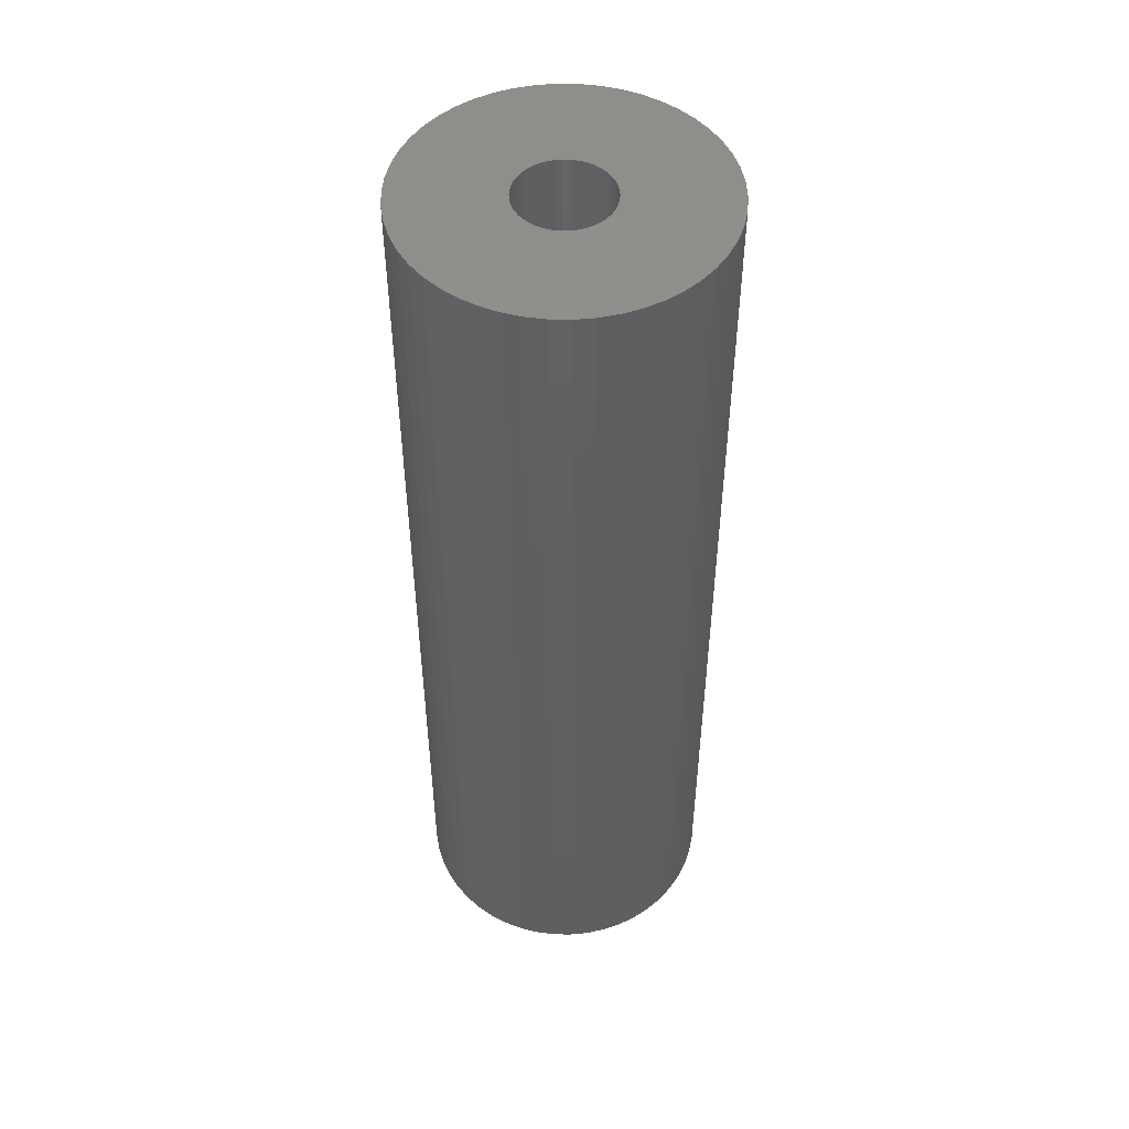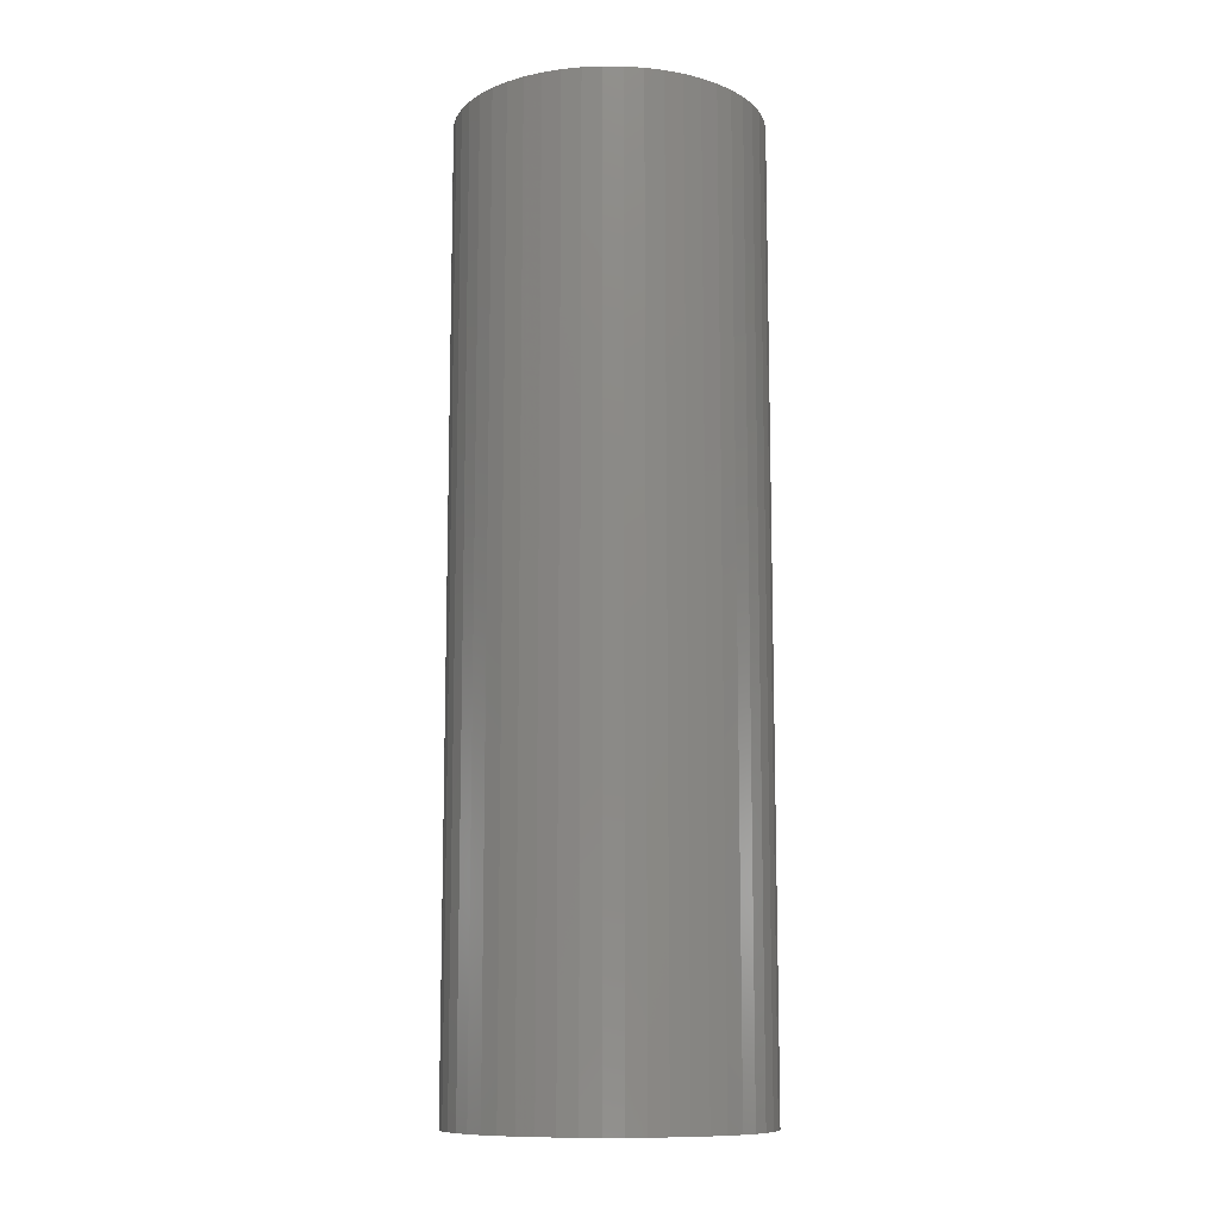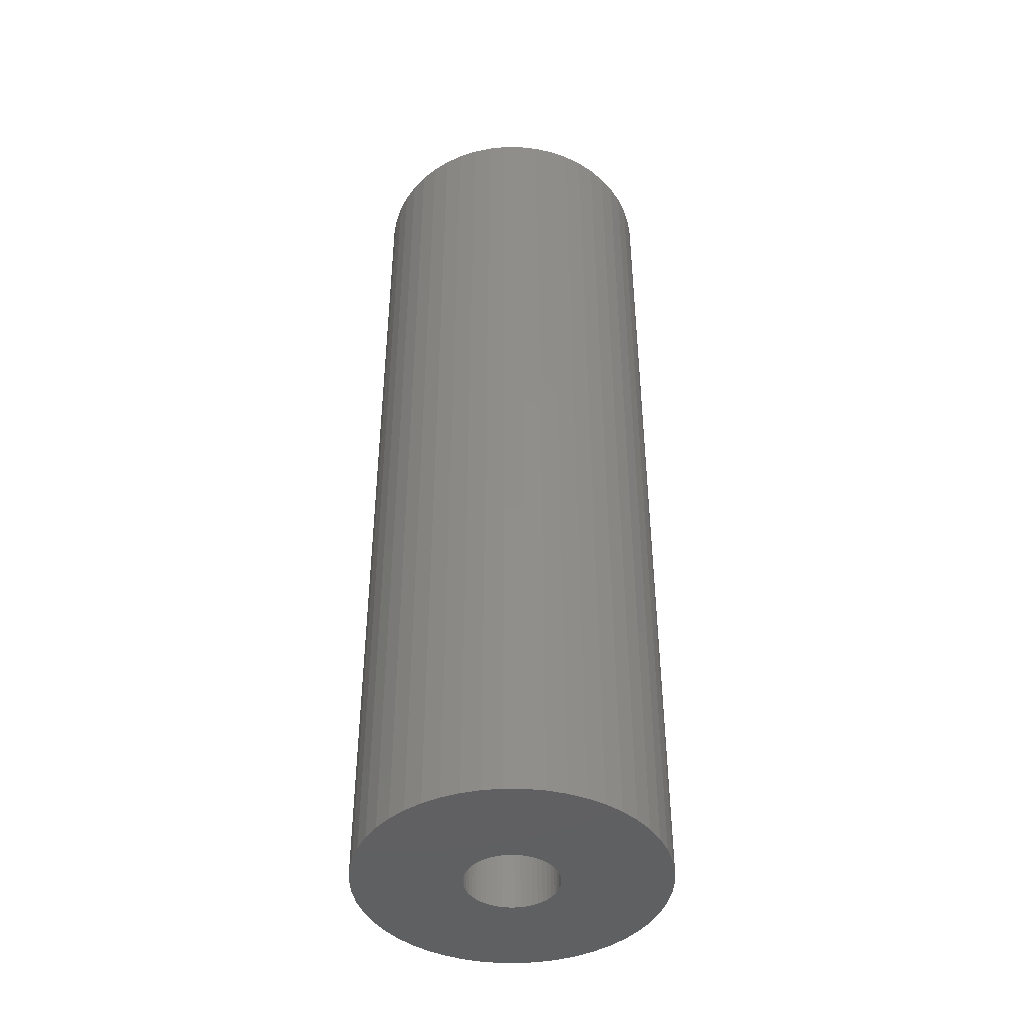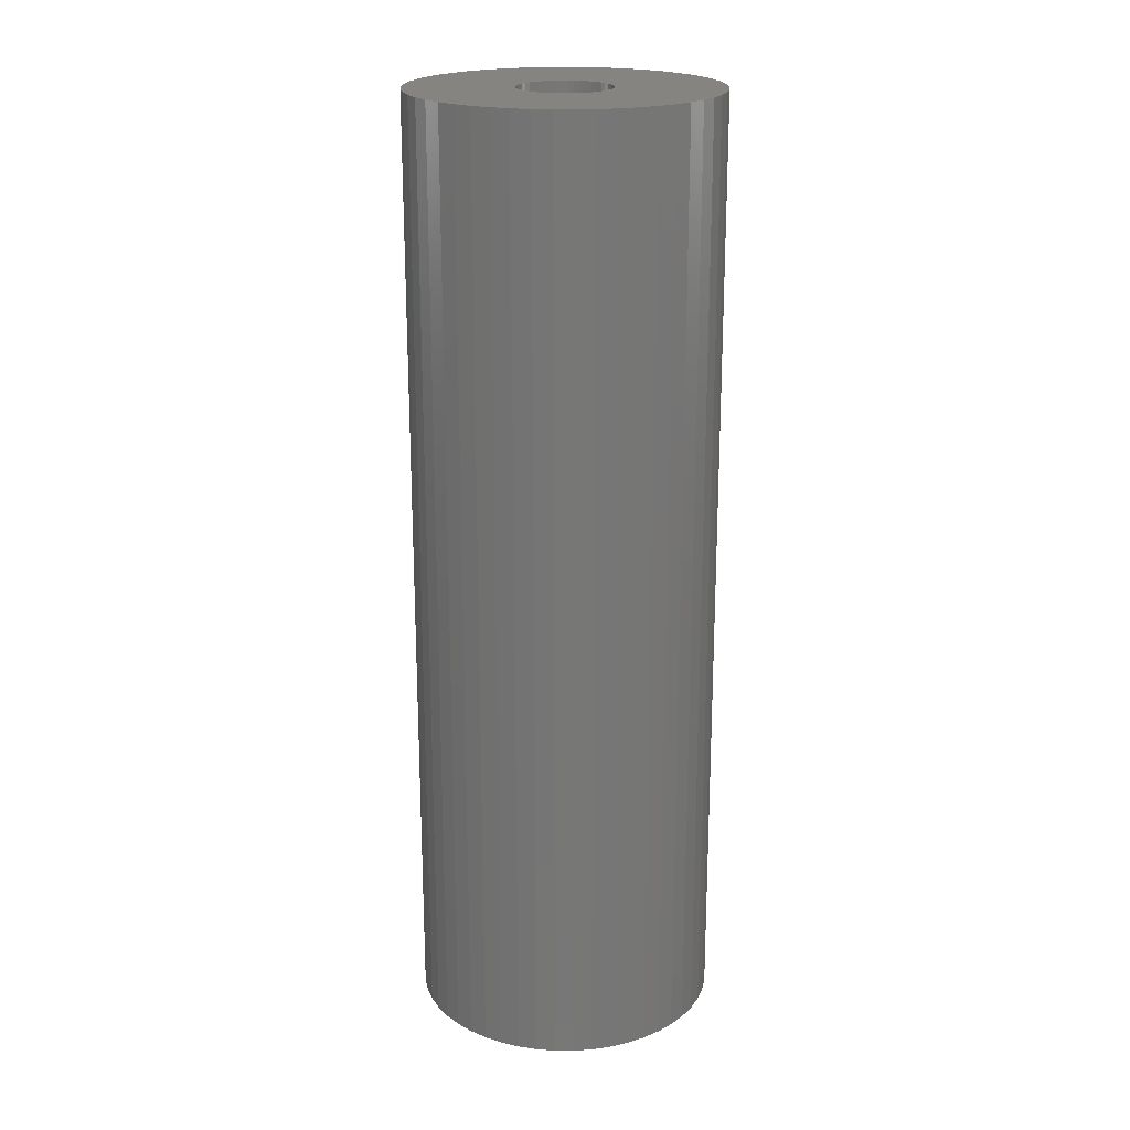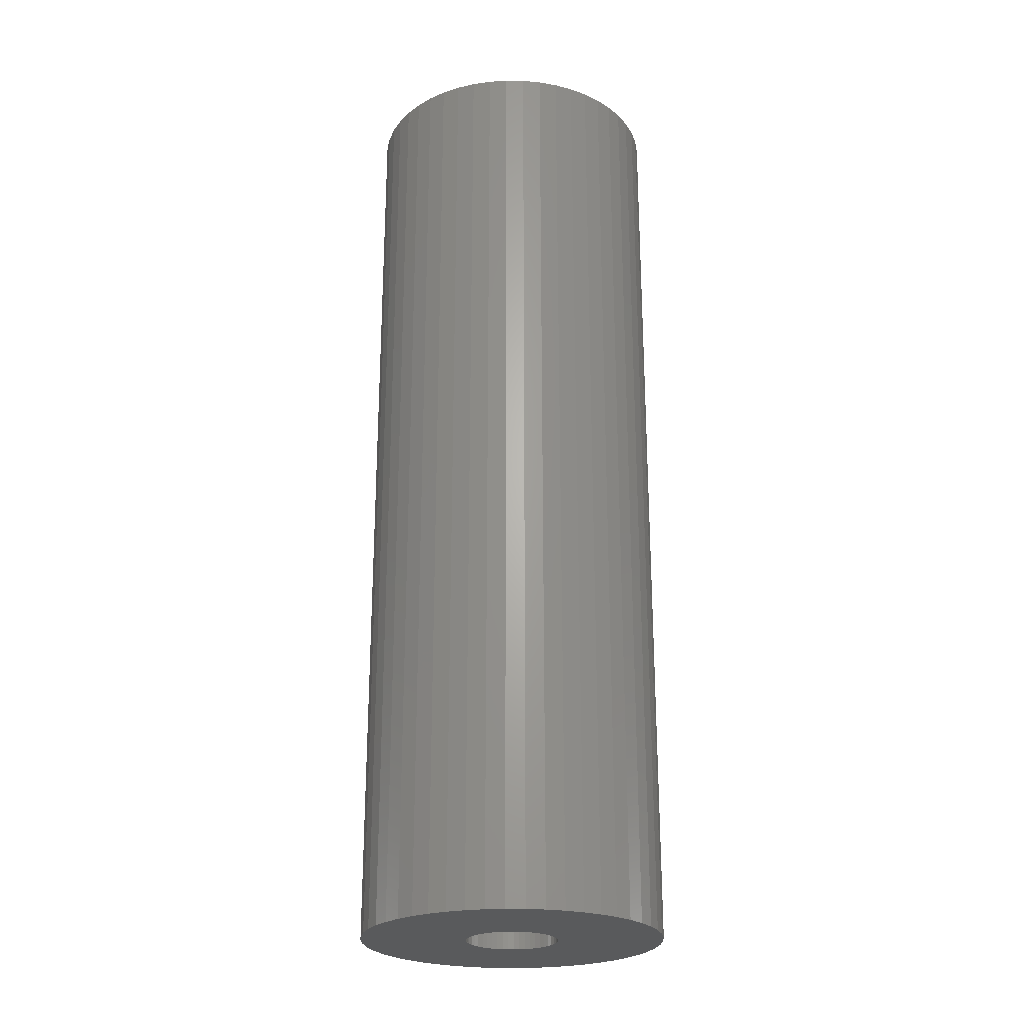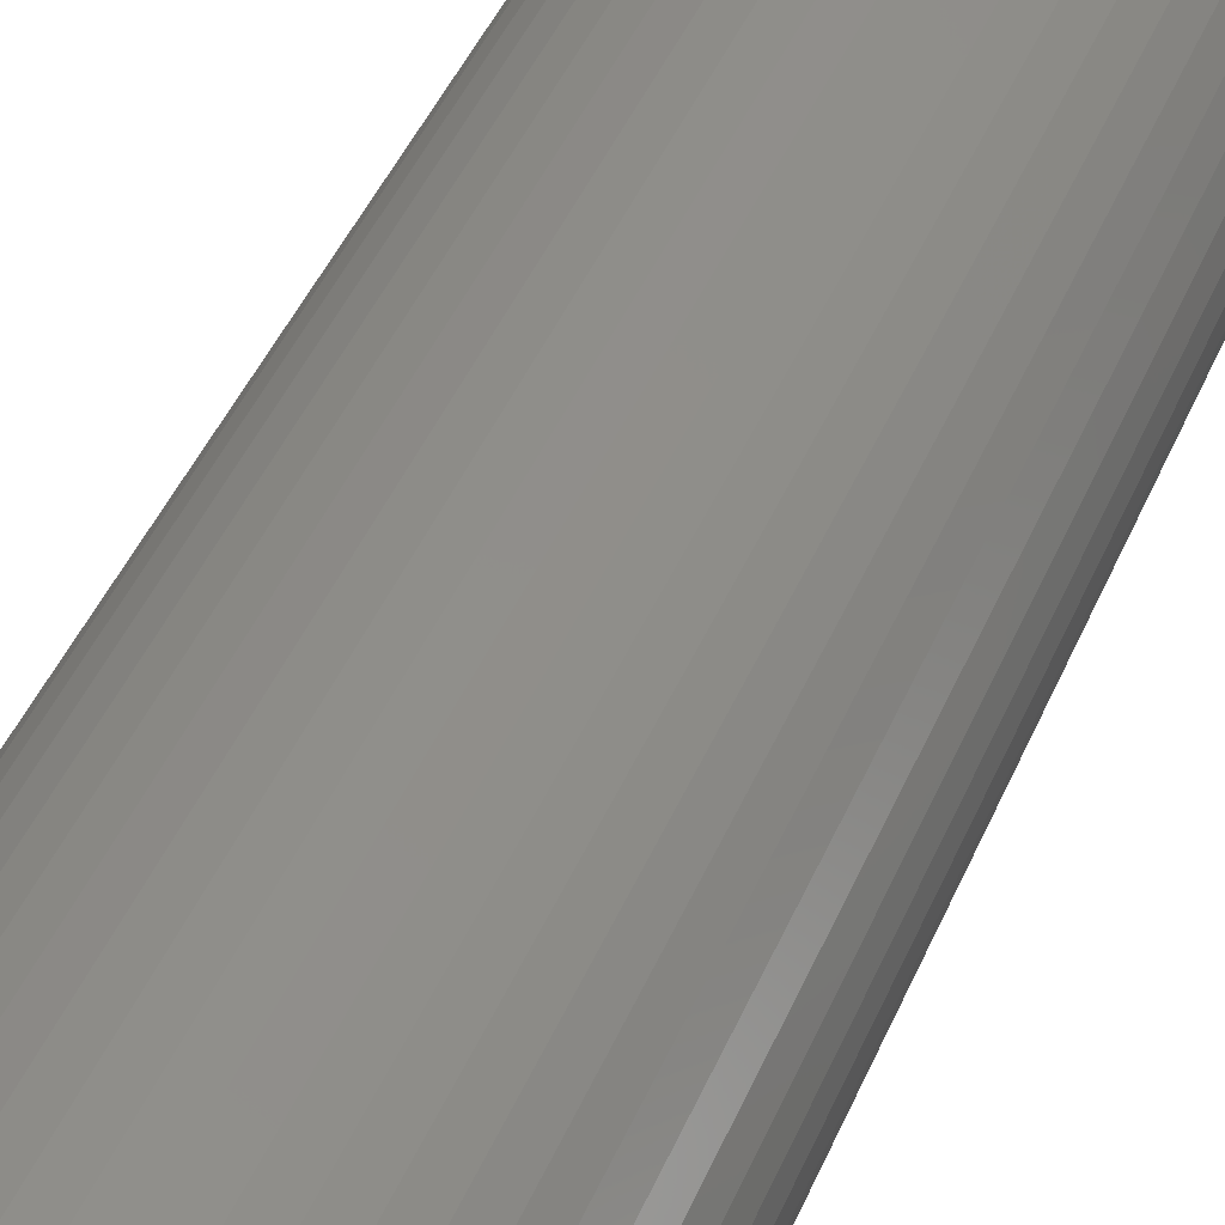
<metadata>
{"format":"stl","ext":"stl","renderer":"f3d","projection":"perspective","resolution":1024,"background":"white","views":[{"elev":49.6,"azim":-157.3,"up":"+Z"},{"elev":-11.0,"azim":34.8,"up":"+Z"},{"elev":-43.1,"azim":-58.2,"up":"+Z"},{"elev":20.7,"azim":-50.2,"up":"+Z"},{"elev":-24.3,"azim":42.0,"up":"+Z"},{"elev":43.3,"azim":21.6,"up":"+Y"}]}
</metadata>
<code>
# stl→obj: 200 verts, 400 faces
v 14 0 43.5
v 13.89 1.755 -43.5
v 13.89 1.755 43.5
v 14 0 -43.5
v -14 0 -43.5
v -13.89 1.755 43.5
v -13.89 1.755 -43.5
v -14 0 43.5
v 0.8791 13.97 -43.5
v -0.8791 13.97 43.5
v 0.8791 13.97 43.5
v -0.8791 13.97 -43.5
v -0.8791 -13.97 -43.5
v 0.8791 -13.97 43.5
v -0.8791 -13.97 43.5
v 0.8791 -13.97 -43.5
v 10.21 9.584 -43.5
v 8.924 10.79 43.5
v 10.21 9.584 43.5
v 8.924 10.79 -43.5
v -8.924 10.79 -43.5
v -10.21 9.584 43.5
v -8.924 10.79 43.5
v -10.21 9.584 -43.5
v -4.326 13.31 -43.5
v -5.961 12.67 43.5
v -4.326 13.31 43.5
v -5.961 12.67 -43.5
v 12.27 -6.745 43.5
v 13.02 -5.154 -43.5
v 13.02 -5.154 43.5
v 12.27 -6.745 -43.5
v 13.02 5.154 43.5
v 12.27 6.745 -43.5
v 12.27 6.745 43.5
v 13.02 5.154 -43.5
v 5.961 12.67 -43.5
v 4.326 13.31 43.5
v 5.961 12.67 43.5
v 4.326 13.31 -43.5
v 7.502 11.82 -43.5
v 7.502 11.82 43.5
v -13.02 5.154 -43.5
v -12.27 6.745 43.5
v -12.27 6.745 -43.5
v -13.02 5.154 43.5
v -11.33 8.229 -43.5
v -11.33 8.229 43.5
v 4.25 0 43.5
v 4.216 0.5327 43.5
v 13.56 3.482 43.5
v 13.89 -1.755 43.5
v 4.116 1.057 43.5
v 4.216 -0.5327 43.5
v 3.952 1.565 43.5
v 13.56 -3.482 43.5
v 3.724 2.047 43.5
v 11.33 8.229 43.5
v 4.116 -1.057 43.5
v 3.438 2.498 43.5
v 3.098 2.909 43.5
v 3.952 -1.565 43.5
v 2.709 3.275 43.5
v 2.277 3.588 43.5
v 3.724 -2.047 43.5
v 1.81 3.846 43.5
v 11.33 -8.229 43.5
v 3.438 -2.498 43.5
v 1.313 4.042 43.5
v 2.623 13.75 43.5
v 0.7964 4.175 43.5
v 0.2669 4.242 43.5
v -0.2669 4.242 43.5
v -0.7964 4.175 43.5
v -2.623 13.75 43.5
v -1.313 4.042 43.5
v -1.81 3.846 43.5
v -2.277 3.588 43.5
v -7.502 11.82 43.5
v -2.709 3.275 43.5
v -3.098 2.909 43.5
v -3.438 2.498 43.5
v 10.21 -9.584 43.5
v 3.098 -2.909 43.5
v 8.924 -10.79 43.5
v 2.709 -3.275 43.5
v 7.502 -11.82 43.5
v 2.277 -3.588 43.5
v 5.961 -12.67 43.5
v 1.81 -3.846 43.5
v 4.326 -13.31 43.5
v 1.313 -4.042 43.5
v 2.623 -13.75 43.5
v 0.7964 -4.175 43.5
v 0.2669 -4.242 43.5
v -0.2669 -4.242 43.5
v -0.7964 -4.175 43.5
v -2.623 -13.75 43.5
v -1.313 -4.042 43.5
v -4.326 -13.31 43.5
v -1.81 -3.846 43.5
v -5.961 -12.67 43.5
v -2.277 -3.588 43.5
v -7.502 -11.82 43.5
v -2.709 -3.275 43.5
v -8.924 -10.79 43.5
v -3.098 -2.909 43.5
v -10.21 -9.584 43.5
v -3.438 -2.498 43.5
v -11.33 -8.229 43.5
v -3.724 -2.047 43.5
v -12.27 -6.745 43.5
v -3.952 -1.565 43.5
v -13.02 -5.154 43.5
v -4.116 -1.057 43.5
v -13.56 -3.482 43.5
v -4.216 -0.5327 43.5
v -13.89 -1.755 43.5
v -4.25 0 43.5
v -3.724 2.047 43.5
v -3.952 1.565 43.5
v -4.116 1.057 43.5
v -13.56 3.482 43.5
v -4.216 0.5327 43.5
v -2.623 13.75 -43.5
v 4.25 0 -43.5
v 13.89 -1.755 -43.5
v 4.216 -0.5327 -43.5
v 13.56 -3.482 -43.5
v 4.116 -1.057 -43.5
v 4.216 0.5327 -43.5
v 3.952 -1.565 -43.5
v 13.56 3.482 -43.5
v 3.724 -2.047 -43.5
v 11.33 -8.229 -43.5
v 4.116 1.057 -43.5
v 3.438 -2.498 -43.5
v 10.21 -9.584 -43.5
v 3.098 -2.909 -43.5
v 8.924 -10.79 -43.5
v 3.952 1.565 -43.5
v 2.709 -3.275 -43.5
v 7.502 -11.82 -43.5
v 2.277 -3.588 -43.5
v 5.961 -12.67 -43.5
v 3.724 2.047 -43.5
v 1.81 -3.846 -43.5
v 4.326 -13.31 -43.5
v 11.33 8.229 -43.5
v 3.438 2.498 -43.5
v 1.313 -4.042 -43.5
v 2.623 -13.75 -43.5
v 0.7964 -4.175 -43.5
v 0.2669 -4.242 -43.5
v -0.2669 -4.242 -43.5
v -0.7964 -4.175 -43.5
v -2.623 -13.75 -43.5
v -1.313 -4.042 -43.5
v -4.326 -13.31 -43.5
v -1.81 -3.846 -43.5
v -5.961 -12.67 -43.5
v -2.277 -3.588 -43.5
v -7.502 -11.82 -43.5
v -2.709 -3.275 -43.5
v -8.924 -10.79 -43.5
v -3.098 -2.909 -43.5
v -10.21 -9.584 -43.5
v -11.33 -8.229 -43.5
v -3.438 -2.498 -43.5
v 3.098 2.909 -43.5
v 2.709 3.275 -43.5
v 2.277 3.588 -43.5
v 1.81 3.846 -43.5
v 1.313 4.042 -43.5
v 2.623 13.75 -43.5
v 0.7964 4.175 -43.5
v 0.2669 4.242 -43.5
v -0.2669 4.242 -43.5
v -0.7964 4.175 -43.5
v -1.313 4.042 -43.5
v -1.81 3.846 -43.5
v -2.277 3.588 -43.5
v -7.502 11.82 -43.5
v -2.709 3.275 -43.5
v -3.098 2.909 -43.5
v -3.438 2.498 -43.5
v -3.724 2.047 -43.5
v -3.952 1.565 -43.5
v -4.116 1.057 -43.5
v -13.56 3.482 -43.5
v -4.216 0.5327 -43.5
v -4.25 0 -43.5
v -3.724 -2.047 -43.5
v -12.27 -6.745 -43.5
v -3.952 -1.565 -43.5
v -13.02 -5.154 -43.5
v -4.116 -1.057 -43.5
v -13.56 -3.482 -43.5
v -4.216 -0.5327 -43.5
v -13.89 -1.755 -43.5
f 1 2 3
f 2 1 4
f 5 6 7
f 6 5 8
f 9 10 11
f 10 9 12
f 13 14 15
f 14 13 16
f 17 18 19
f 18 17 20
f 21 22 23
f 22 21 24
f 25 26 27
f 26 25 28
f 29 30 31
f 30 29 32
f 33 34 35
f 34 33 36
f 37 38 39
f 38 37 40
f 41 39 42
f 39 41 37
f 43 44 45
f 44 43 46
f 47 22 24
f 22 47 48
f 49 1 3
f 50 3 51
f 1 49 52
f 53 51 33
f 54 52 49
f 55 33 35
f 52 54 56
f 57 35 58
f 59 56 54
f 60 58 19
f 56 59 31
f 61 19 18
f 62 31 59
f 63 18 42
f 31 62 29
f 64 42 39
f 65 29 62
f 66 39 38
f 29 65 67
f 68 67 65
f 3 50 49
f 51 53 50
f 33 55 53
f 35 57 55
f 58 60 57
f 19 61 60
f 18 63 61
f 69 38 70
f 42 64 63
f 39 66 64
f 38 69 66
f 71 70 11
f 70 71 69
f 11 72 71
f 11 73 72
f 10 73 11
f 73 10 74
f 75 74 10
f 74 75 76
f 27 76 75
f 76 27 77
f 26 77 27
f 77 26 78
f 79 78 26
f 78 79 80
f 23 80 79
f 80 23 81
f 22 81 23
f 48 82 22
f 81 22 82
f 67 68 83
f 84 83 68
f 83 84 85
f 86 85 84
f 85 86 87
f 88 87 86
f 87 88 89
f 90 89 88
f 89 90 91
f 92 91 90
f 91 92 93
f 94 93 92
f 93 94 14
f 95 14 94
f 96 14 95
f 15 96 97
f 96 15 14
f 98 97 99
f 100 99 101
f 102 101 103
f 97 98 15
f 104 103 105
f 106 105 107
f 108 107 109
f 110 109 111
f 112 111 113
f 114 113 115
f 116 115 117
f 99 100 98
f 118 117 119
f 82 48 120
f 44 120 48
f 101 102 100
f 120 44 121
f 103 104 102
f 46 121 44
f 105 106 104
f 121 46 122
f 107 108 106
f 123 122 46
f 109 110 108
f 122 123 124
f 111 112 110
f 6 124 123
f 113 114 112
f 124 6 119
f 115 116 114
f 8 119 6
f 117 118 116
f 119 8 118
f 125 27 75
f 27 125 25
f 126 4 127
f 128 127 129
f 4 126 2
f 130 129 30
f 131 2 126
f 132 30 32
f 2 131 133
f 134 32 135
f 136 133 131
f 137 135 138
f 133 136 36
f 139 138 140
f 141 36 136
f 142 140 143
f 36 141 34
f 144 143 145
f 146 34 141
f 147 145 148
f 34 146 149
f 150 149 146
f 127 128 126
f 129 130 128
f 30 132 130
f 32 134 132
f 135 137 134
f 138 139 137
f 140 142 139
f 151 148 152
f 143 144 142
f 145 147 144
f 148 151 147
f 153 152 16
f 152 153 151
f 16 154 153
f 16 155 154
f 13 155 16
f 155 13 156
f 157 156 13
f 156 157 158
f 159 158 157
f 158 159 160
f 161 160 159
f 160 161 162
f 163 162 161
f 162 163 164
f 165 164 163
f 164 165 166
f 167 166 165
f 168 169 167
f 166 167 169
f 149 150 17
f 170 17 150
f 17 170 20
f 171 20 170
f 20 171 41
f 172 41 171
f 41 172 37
f 173 37 172
f 37 173 40
f 174 40 173
f 40 174 175
f 176 175 174
f 175 176 9
f 177 9 176
f 178 9 177
f 12 178 179
f 178 12 9
f 125 179 180
f 25 180 181
f 28 181 182
f 179 125 12
f 183 182 184
f 21 184 185
f 24 185 186
f 47 186 187
f 45 187 188
f 43 188 189
f 190 189 191
f 180 25 125
f 7 191 192
f 169 168 193
f 194 193 168
f 181 28 25
f 193 194 195
f 182 183 28
f 196 195 194
f 184 21 183
f 195 196 197
f 185 24 21
f 198 197 196
f 186 47 24
f 197 198 199
f 187 45 47
f 200 199 198
f 188 43 45
f 199 200 192
f 189 190 43
f 5 192 200
f 191 7 190
f 192 5 7
f 16 93 14
f 93 16 152
f 51 36 33
f 36 51 133
f 3 133 51
f 133 3 2
f 58 17 19
f 17 58 149
f 35 149 58
f 149 35 34
f 40 70 38
f 70 40 175
f 175 11 70
f 11 175 9
f 20 42 18
f 42 20 41
f 45 48 47
f 48 45 44
f 190 46 43
f 46 190 123
f 7 123 190
f 123 7 6
f 28 79 26
f 79 28 183
f 183 23 79
f 23 183 21
f 12 75 10
f 75 12 125
f 52 4 1
f 4 52 127
f 83 135 67
f 135 83 138
f 167 106 108
f 106 167 165
f 194 114 196
f 114 194 112
f 167 110 168
f 110 167 108
f 145 87 89
f 87 145 143
f 31 129 56
f 129 31 30
f 67 32 29
f 32 67 135
f 198 118 200
f 118 198 116
f 200 8 5
f 8 200 118
f 196 116 198
f 116 196 114
f 140 83 85
f 83 140 138
f 148 89 91
f 89 148 145
f 152 91 93
f 91 152 148
f 56 127 52
f 127 56 129
f 157 15 98
f 15 157 13
f 165 104 106
f 104 165 163
f 168 112 194
f 112 168 110
f 143 85 87
f 85 143 140
f 159 98 100
f 98 159 157
f 161 100 102
f 100 161 159
f 163 102 104
f 102 163 161
f 126 50 131
f 50 126 49
f 119 191 124
f 191 119 192
f 178 72 73
f 72 178 177
f 154 96 95
f 96 154 155
f 139 68 137
f 68 139 84
f 171 61 63
f 61 171 170
f 185 80 81
f 80 185 184
f 181 76 77
f 76 181 180
f 132 59 130
f 59 132 62
f 141 57 146
f 57 141 55
f 131 53 136
f 53 131 50
f 146 60 150
f 60 146 57
f 174 66 69
f 66 174 173
f 176 69 71
f 69 176 174
f 172 63 64
f 63 172 171
f 121 187 120
f 187 121 188
f 122 188 121
f 188 122 189
f 182 77 78
f 77 182 181
f 179 73 74
f 73 179 178
f 153 95 94
f 95 153 154
f 136 55 141
f 55 136 53
f 150 61 170
f 61 150 60
f 177 71 72
f 71 177 176
f 173 64 66
f 64 173 172
f 120 186 82
f 186 120 187
f 82 185 81
f 185 82 186
f 124 189 122
f 189 124 191
f 184 78 80
f 78 184 182
f 180 74 76
f 74 180 179
f 137 65 134
f 65 137 68
f 130 54 128
f 54 130 59
f 142 88 86
f 88 142 144
f 134 62 132
f 62 134 65
f 128 49 126
f 49 128 54
f 109 193 111
f 193 109 169
f 113 197 115
f 197 113 195
f 117 192 119
f 192 117 199
f 139 86 84
f 86 139 142
f 151 94 92
f 94 151 153
f 144 90 88
f 90 144 147
f 155 97 96
f 97 155 156
f 156 99 97
f 99 156 158
f 164 107 105
f 107 164 166
f 107 169 109
f 169 107 166
f 111 195 113
f 195 111 193
f 115 199 117
f 199 115 197
f 162 105 103
f 105 162 164
f 147 92 90
f 92 147 151
f 158 101 99
f 101 158 160
f 160 103 101
f 103 160 162

</code>
